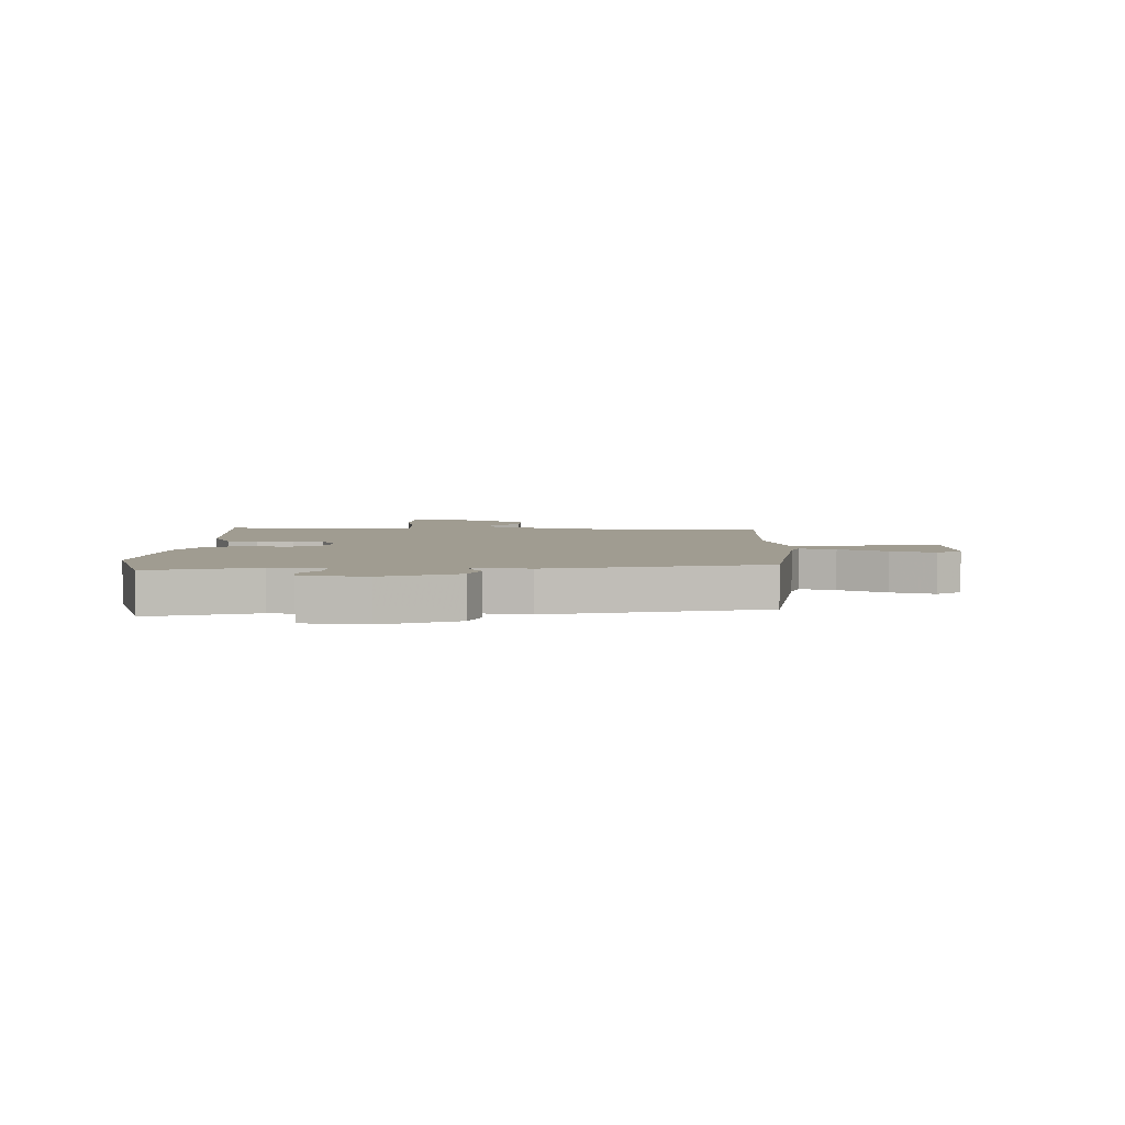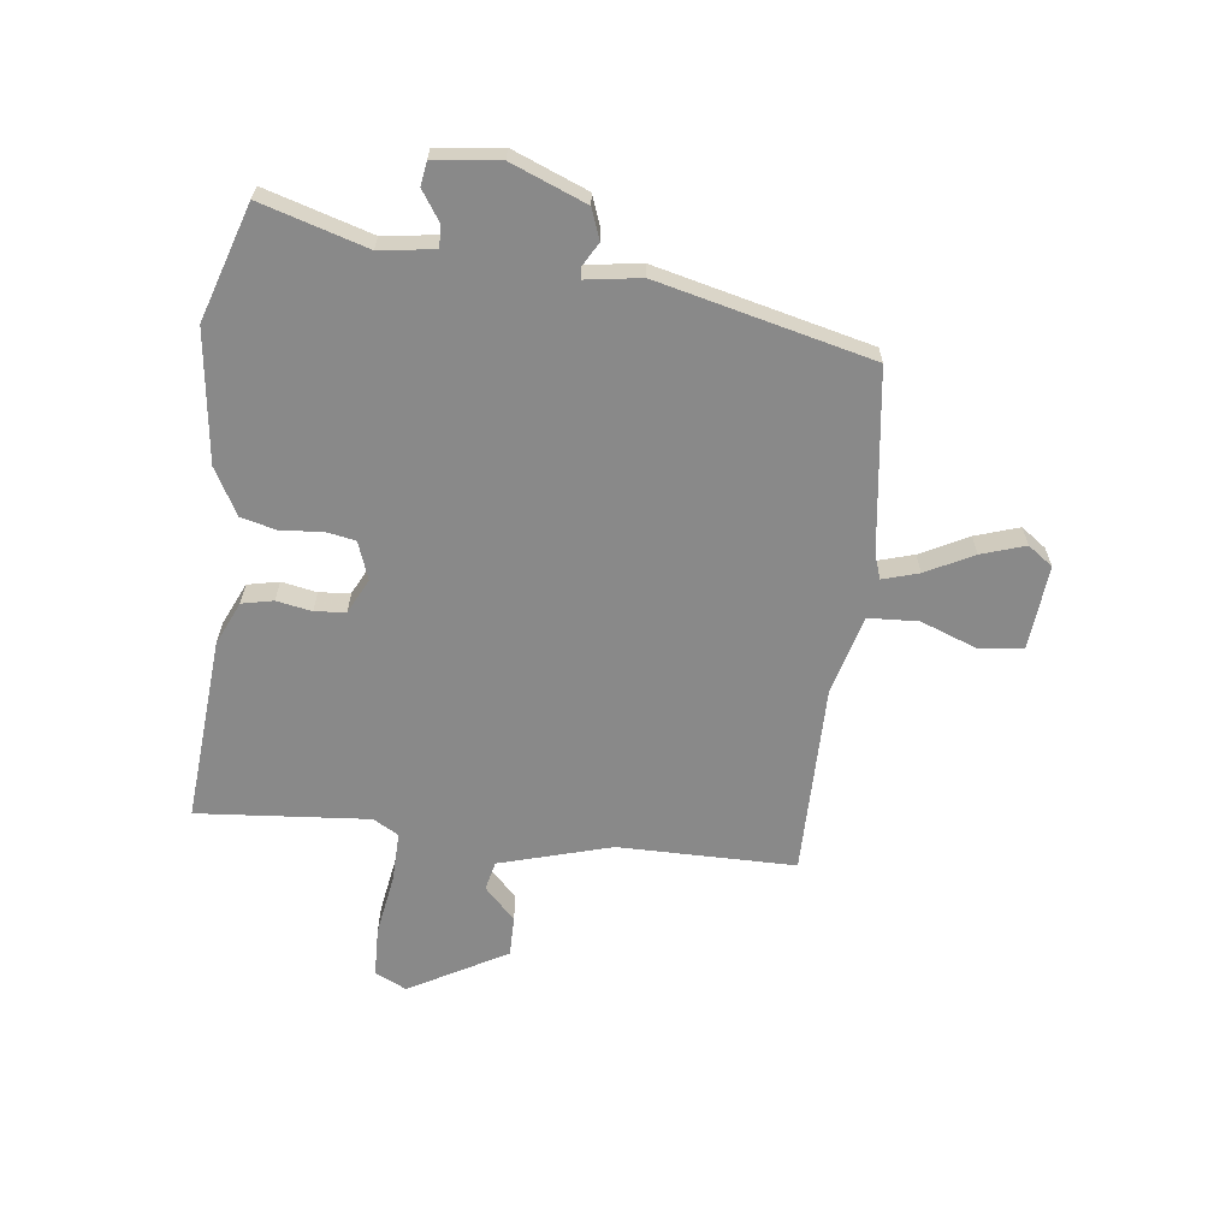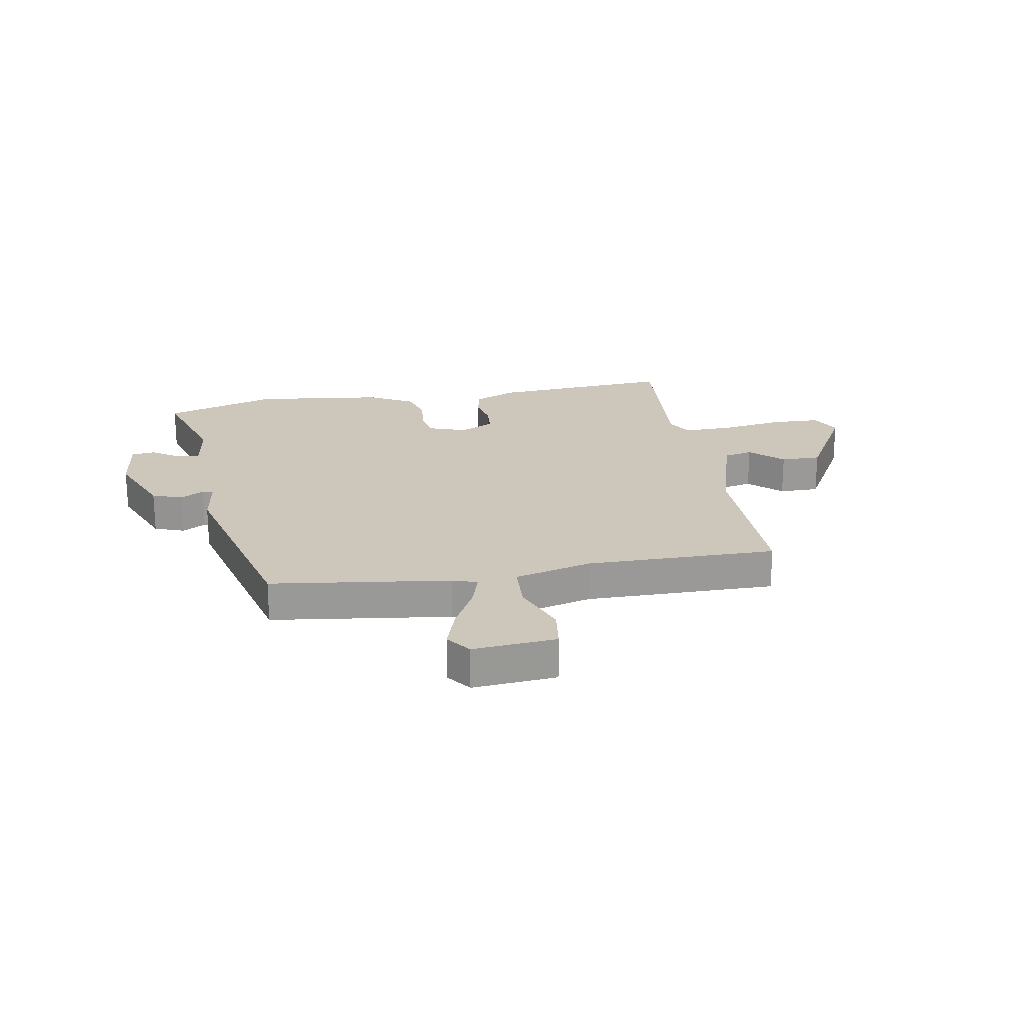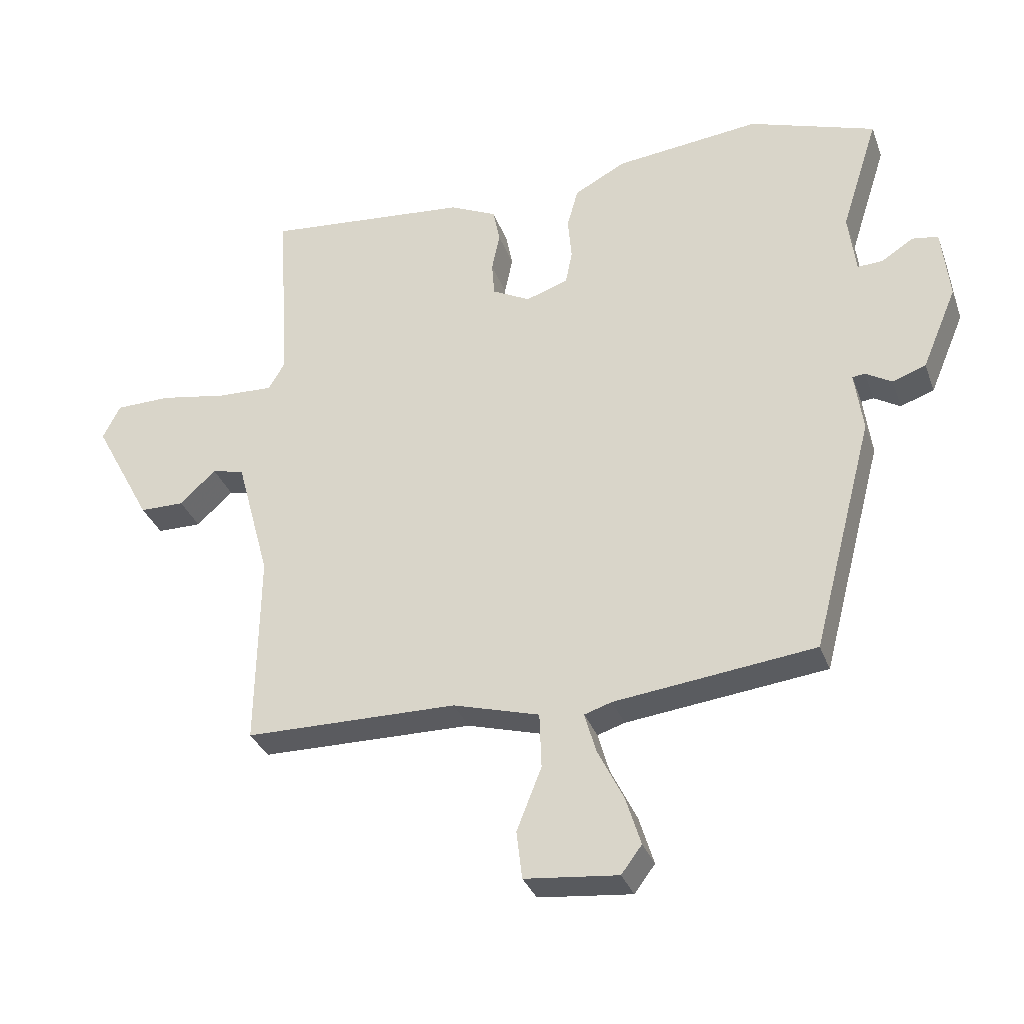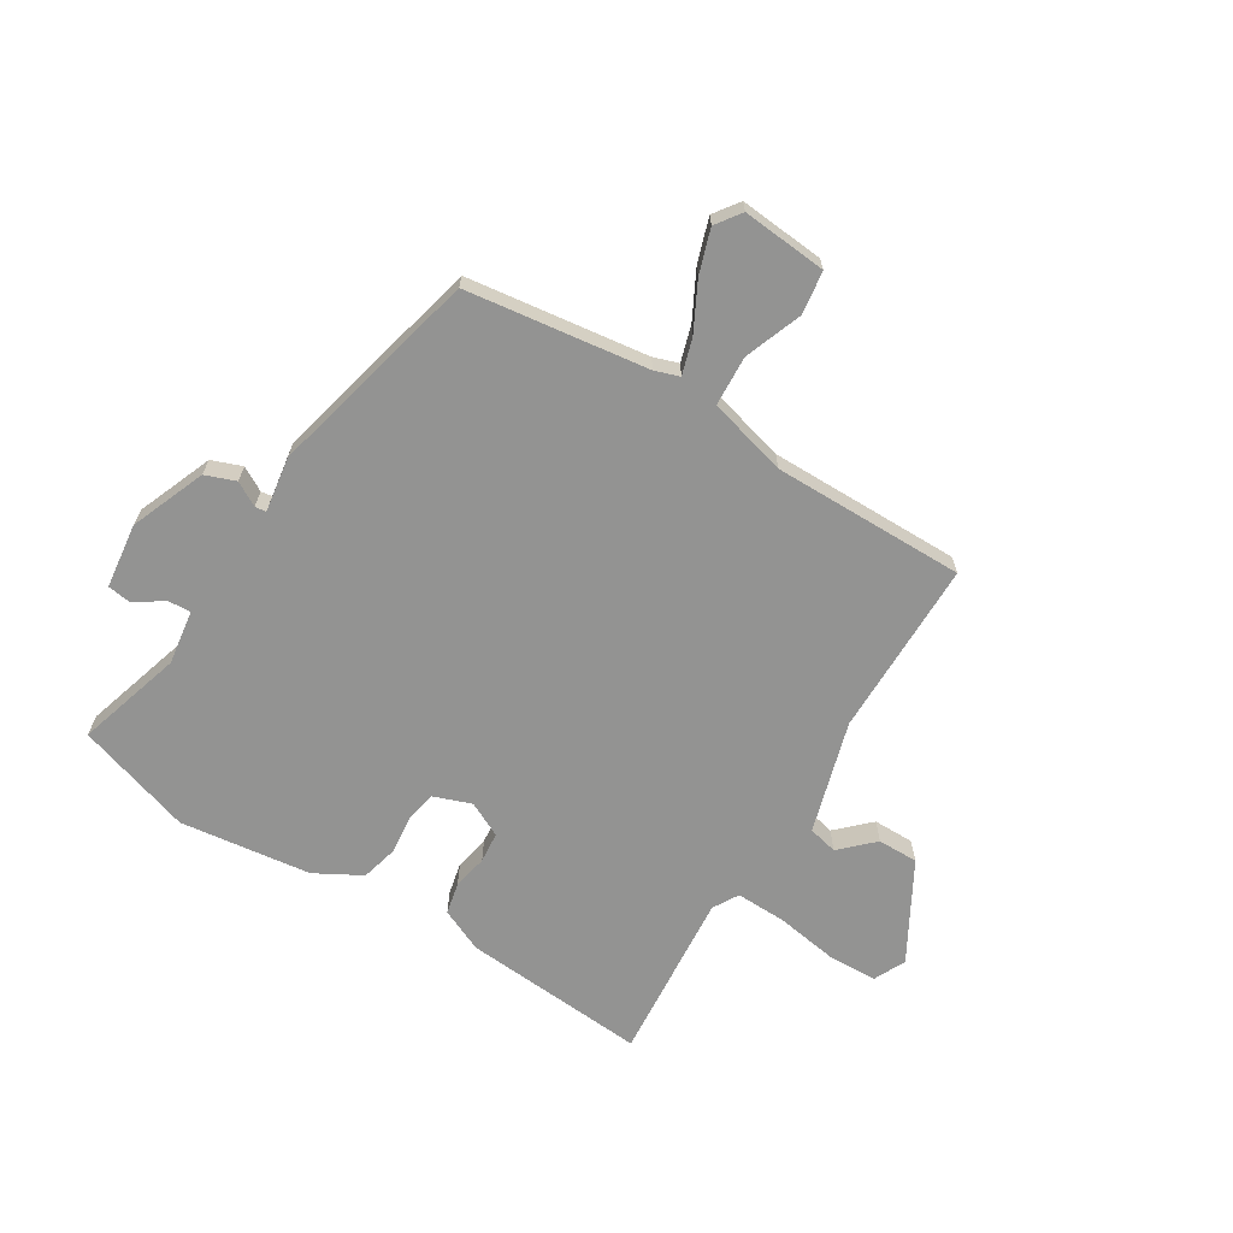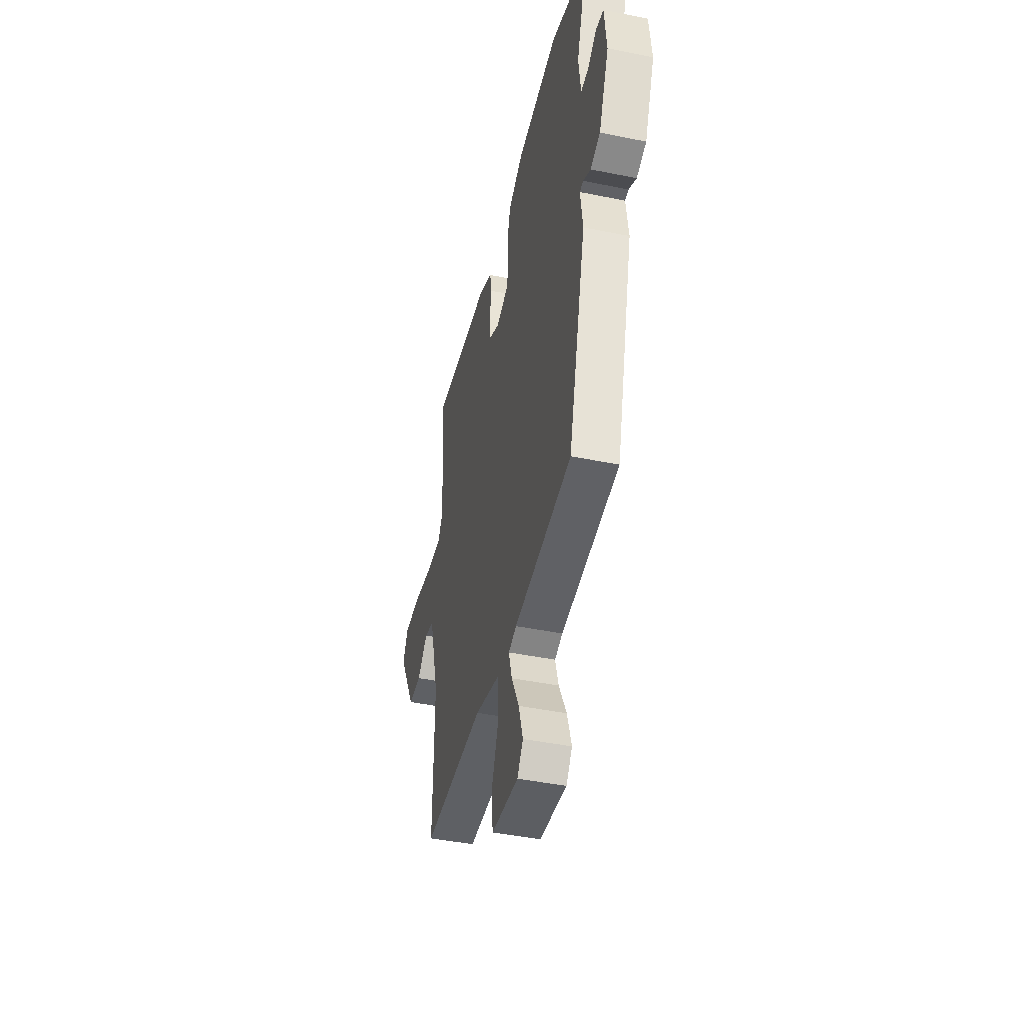
<metadata>
{"format":"obj","ext":"obj","renderer":"f3d","projection":"perspective","resolution":1024,"background":"white","views":[{"elev":4.3,"azim":92.7,"up":"+Y"},{"elev":-63.2,"azim":84.1,"up":"+Y"},{"elev":21.4,"azim":171.0,"up":"+Y"},{"elev":-33.1,"azim":18.5,"up":"+Z"},{"elev":-66.7,"azim":149.5,"up":"+Y"},{"elev":-43.9,"azim":76.5,"up":"+Z"}]}
</metadata>
<code>
v -0.499 0.07 -0.497
v -0.494 0.07 -0.183
v -0.548 0.07 0.017
v -0.6 0.07 0.03
v -0.658 0.07 -0.024
v -0.73 0.07 -0.023
v -0.824 0.07 0.152
v -0.796 0.07 0.208
v -0.707 0.07 0.209
v -0.597 0.07 0.189
v -0.508 0.07 0.185
v -0.481 0.07 0.23
v -0.501 0.07 0.535
v -0.172 0.07 0.503
v -0.096 0.07 0.467
v -0.085 0.07 0.411
v -0.098 0.07 0.349
v -0.094 0.07 0.294
v -0.033 0.07 0.262
v 0.035 0.07 0.285
v 0.046 0.07 0.339
v 0.04 0.07 0.409
v 0.058 0.07 0.474
v 0.141 0.07 0.518
v 0.375 0.07 0.543
v 0.579 0.07 0.473
v 0.519 0.07 0.286
v 0.531 0.07 0.188
v 0.572 0.07 0.19
v 0.623 0.07 0.223
v 0.665 0.07 0.216
v 0.677 0.07 0.1
v 0.621 0.07 -0.032
v 0.567 0.07 -0.051
v 0.525 0.07 -0.026
v 0.505 0.07 -0.028
v 0.518 0.07 -0.126
v 0.419 0.07 -0.503
v 0.097 0.07 -0.54
v 0.053 0.07 -0.554
v 0.071 0.07 -0.618
v 0.113 0.07 -0.703
v 0.137 0.07 -0.781
v 0.104 0.07 -0.825
v -0.046 0.07 -0.809
v -0.055 0.07 -0.732
v -0.015 0.07 -0.631
v -0.018 0.07 -0.542
v -0.157 0.07 -0.502
v -0.499 0 -0.497
v -0.494 0 -0.183
v -0.548 0 0.017
v -0.6 0 0.03
v -0.658 0 -0.024
v -0.73 0 -0.023
v -0.824 0 0.152
v -0.796 0 0.208
v -0.707 0 0.209
v -0.597 0 0.189
v -0.508 0 0.185
v -0.481 0 0.23
v -0.501 0 0.535
v -0.172 0 0.503
v -0.096 0 0.467
v -0.085 0 0.411
v -0.098 0 0.349
v -0.094 0 0.294
v -0.033 0 0.262
v 0.035 0 0.285
v 0.046 0 0.339
v 0.04 0 0.409
v 0.058 0 0.474
v 0.141 0 0.518
v 0.375 0 0.543
v 0.579 0 0.473
v 0.519 0 0.286
v 0.531 0 0.188
v 0.572 0 0.19
v 0.623 0 0.223
v 0.665 0 0.216
v 0.677 0 0.1
v 0.621 0 -0.032
v 0.567 0 -0.051
v 0.525 0 -0.026
v 0.505 0 -0.028
v 0.518 0 -0.126
v 0.419 0 -0.503
v 0.097 0 -0.54
v 0.053 0 -0.554
v 0.071 0 -0.618
v 0.113 0 -0.703
v 0.137 0 -0.781
v 0.104 0 -0.825
v -0.046 0 -0.809
v -0.055 0 -0.732
v -0.015 0 -0.631
v -0.018 0 -0.542
v -0.157 0 -0.502
f 44 45 46 47
f 44 47 48
f 41 42 43 44
f 40 41 44 48
f 39 40 48 49
f 36 37 38 39
f 32 33 34 35
f 32 35 36
f 29 30 31 32
f 28 29 32 36
f 27 28 36 39
f 21 22 23 24
f 20 21 24 25
f 14 15 16 17
f 12 13 14 17
f 11 12 17 18
f 7 8 9 10
f 7 10 11
f 4 5 6 7
f 3 4 7 11
f 2 3 11 18
f 49 1 2 18
f 20 25 26 27
f 19 20 27 39
f 18 19 39 49
f 96 95 94 93
f 97 96 93
f 93 92 91 90
f 97 93 90 89
f 98 97 89 88
f 88 87 86 85
f 84 83 82 81
f 85 84 81
f 81 80 79 78
f 85 81 78 77
f 88 85 77 76
f 73 72 71 70
f 74 73 70 69
f 66 65 64 63
f 66 63 62 61
f 67 66 61 60
f 59 58 57 56
f 60 59 56
f 56 55 54 53
f 60 56 53 52
f 67 60 52 51
f 67 51 50 98
f 76 75 74 69
f 88 76 69 68
f 98 88 68 67
f 1 50 51 2
f 2 51 52 3
f 3 52 53 4
f 4 53 54 5
f 5 54 55 6
f 6 55 56 7
f 7 56 57 8
f 8 57 58 9
f 9 58 59 10
f 10 59 60 11
f 11 60 61 12
f 12 61 62 13
f 13 62 63 14
f 14 63 64 15
f 15 64 65 16
f 16 65 66 17
f 17 66 67 18
f 18 67 68 19
f 19 68 69 20
f 20 69 70 21
f 21 70 71 22
f 22 71 72 23
f 23 72 73 24
f 24 73 74 25
f 25 74 75 26
f 26 75 76 27
f 27 76 77 28
f 28 77 78 29
f 29 78 79 30
f 30 79 80 31
f 31 80 81 32
f 32 81 82 33
f 33 82 83 34
f 34 83 84 35
f 35 84 85 36
f 36 85 86 37
f 37 86 87 38
f 38 87 88 39
f 39 88 89 40
f 40 89 90 41
f 41 90 91 42
f 42 91 92 43
f 43 92 93 44
f 44 93 94 45
f 45 94 95 46
f 46 95 96 47
f 47 96 97 48
f 48 97 98 49
f 49 98 50 1

</code>
